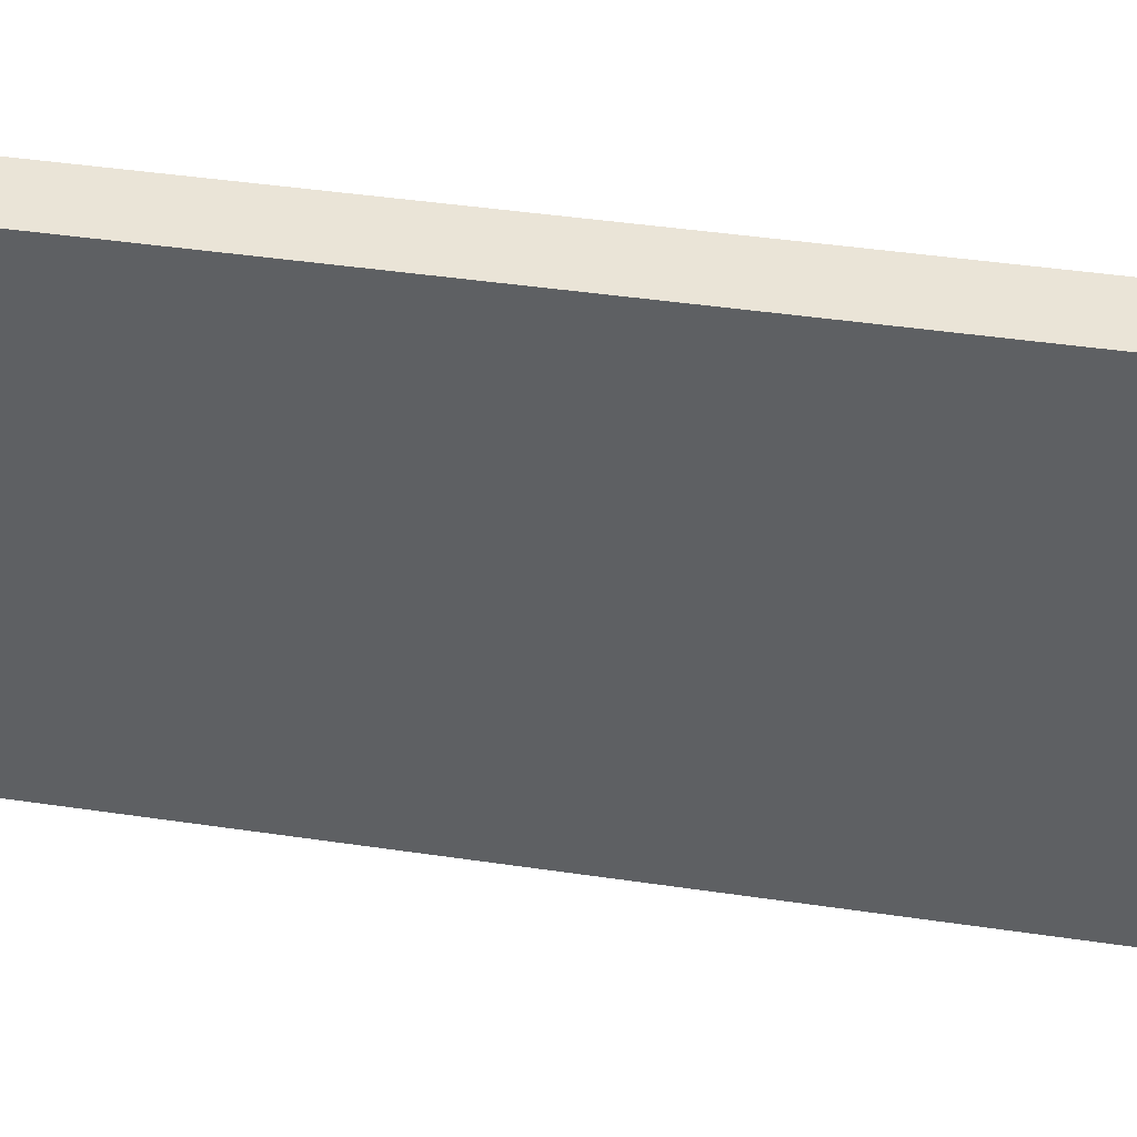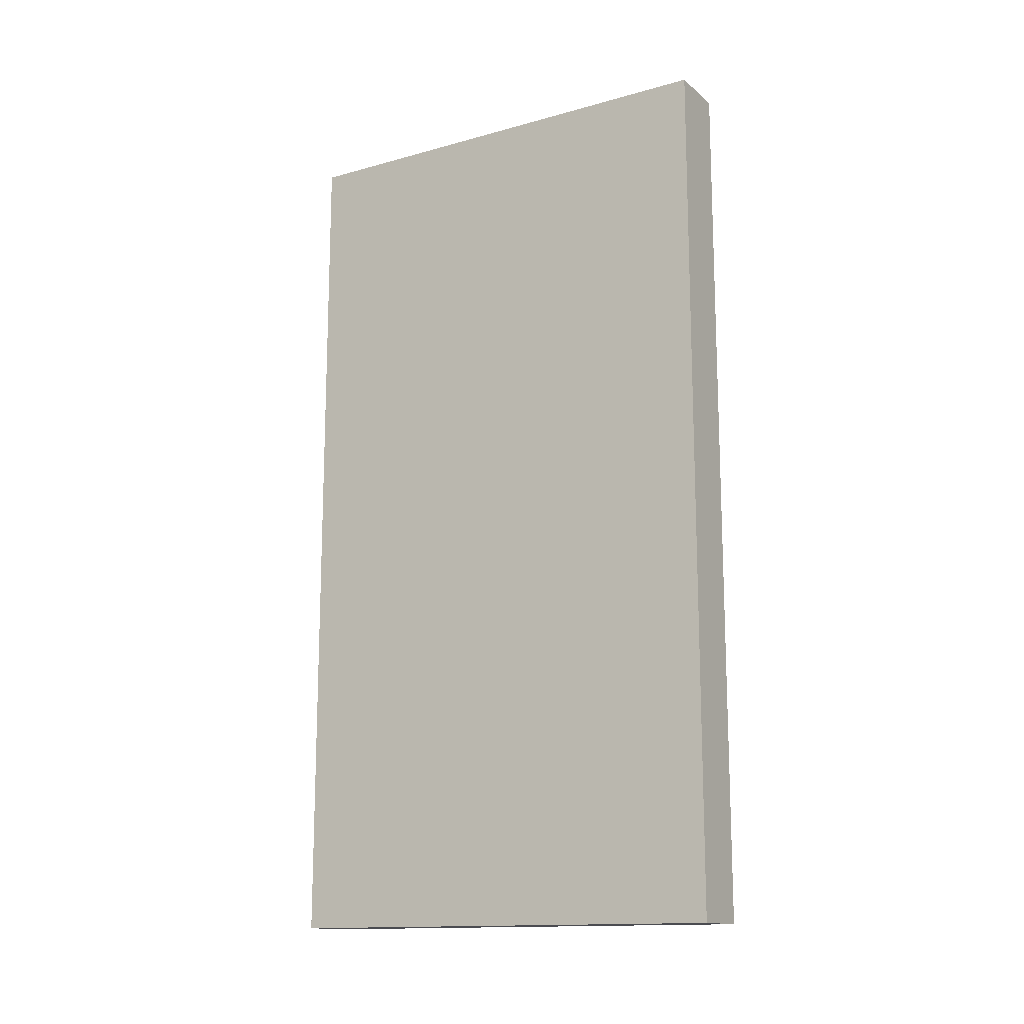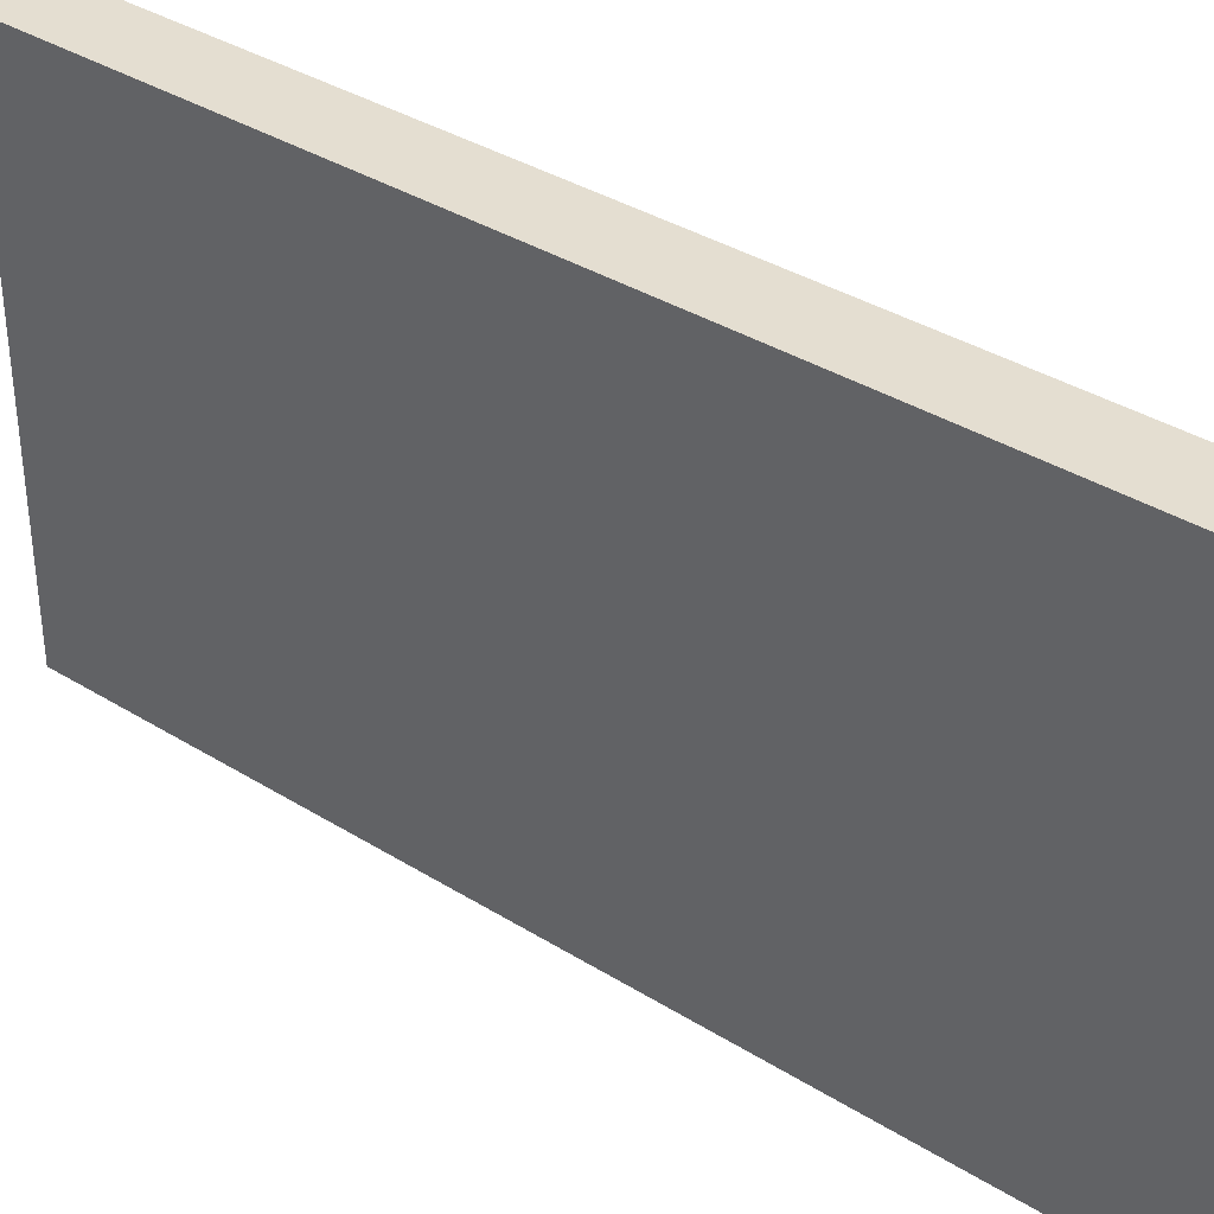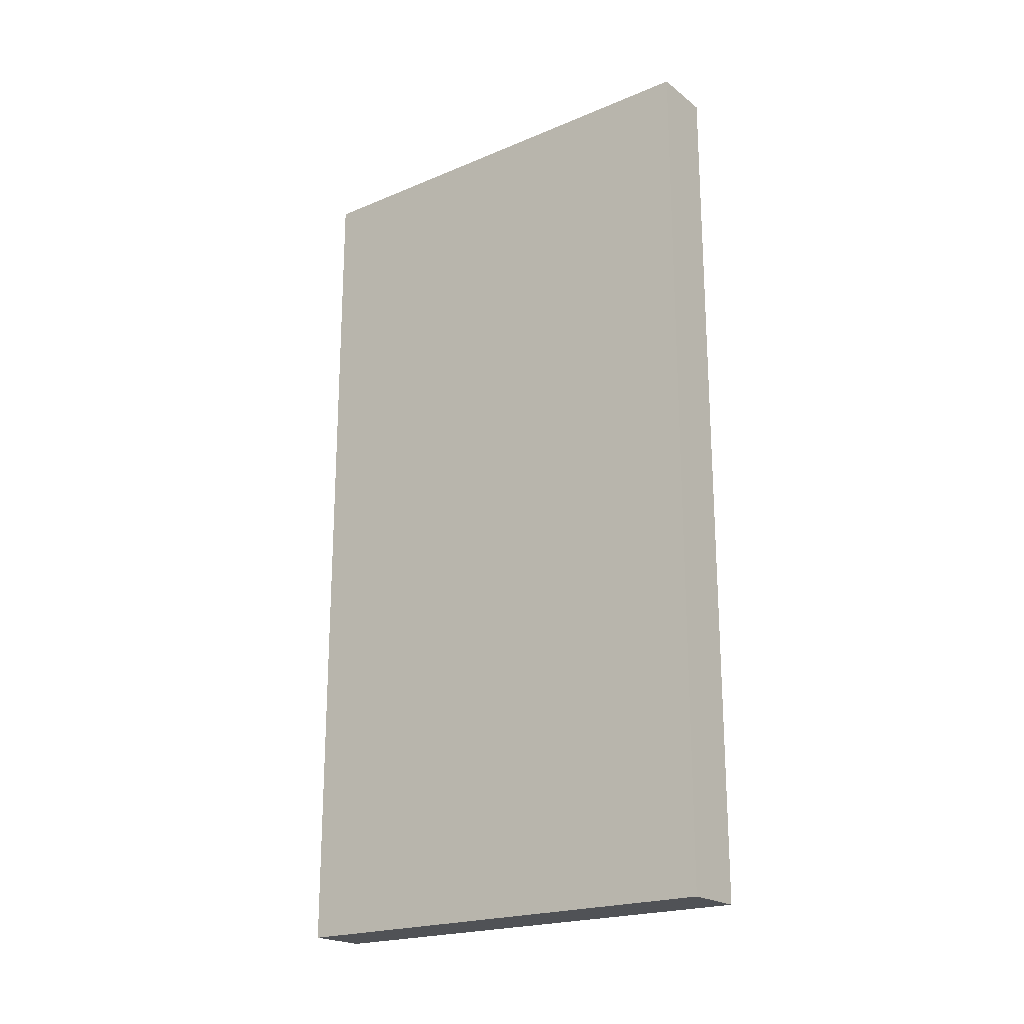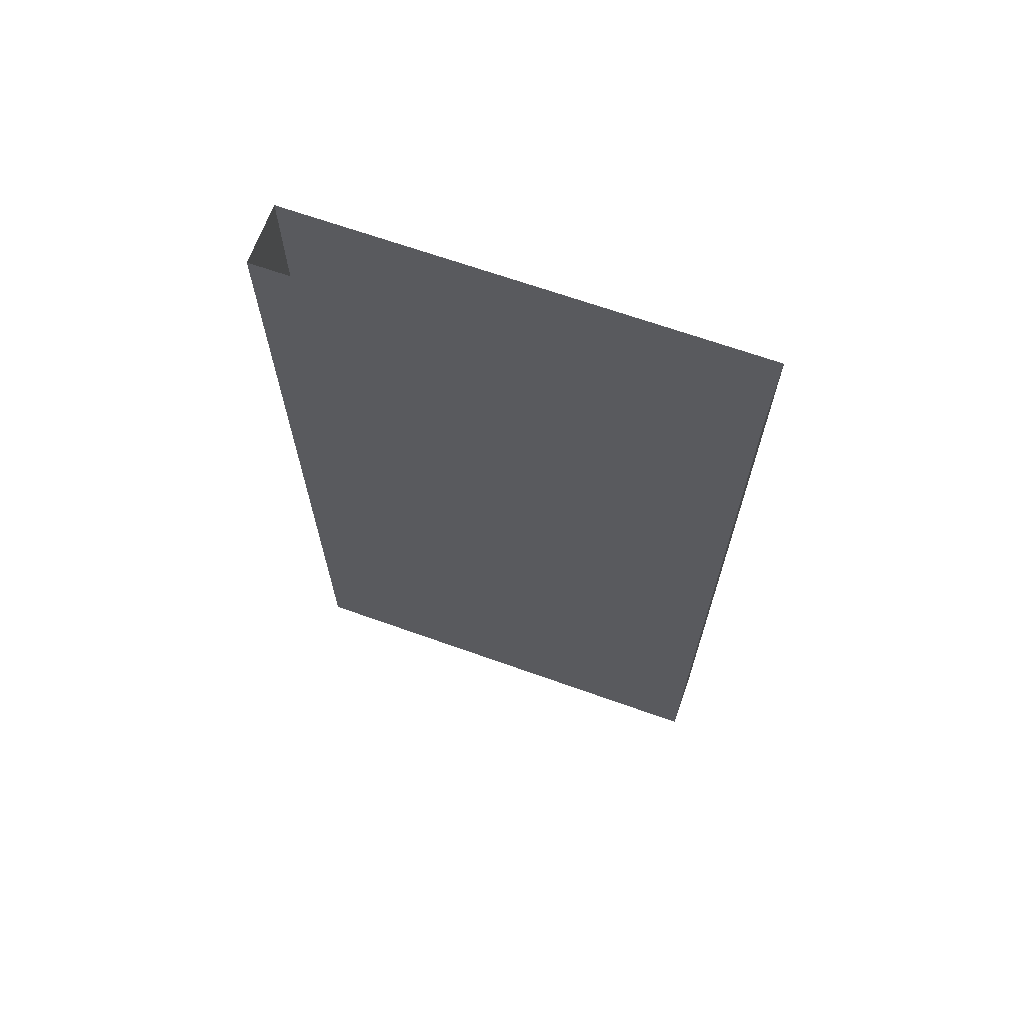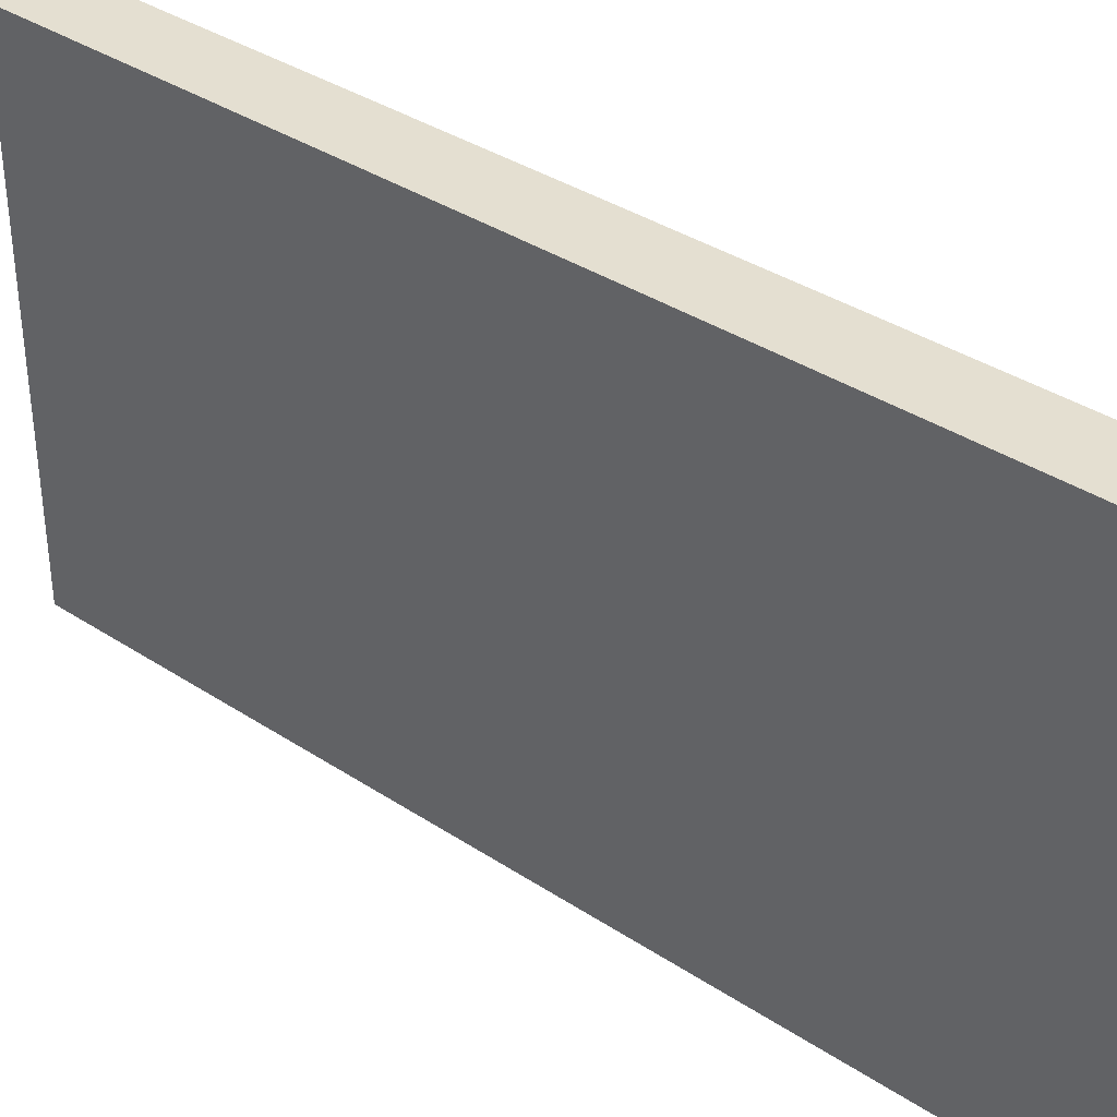
<metadata>
{"format":"obj","ext":"obj","renderer":"f3d","projection":"perspective","resolution":1024,"background":"white","views":[{"elev":43.9,"azim":-80.2,"up":"+Z"},{"elev":-14.4,"azim":-58.8,"up":"+Y"},{"elev":36.5,"azim":-51.0,"up":"+Z"},{"elev":-21.0,"azim":126.9,"up":"+Y"},{"elev":67.0,"azim":-70.3,"up":"+Y"},{"elev":36.6,"azim":-49.5,"up":"+Z"}]}
</metadata>
<code>
v -0.5 -0.1719 -0.5
v -0.5 -0.1719 0.5
v -0.5 -0.125 0.5
v -0.5 -0.125 -0.5
v -0.5 0 0.5
v -0.5 0 -0.5
v -0.3672 -0.1719 0.5
v -0.3672 -0.1719 -0.5
v -0.3672 -0.125 -0.5
v -0.3672 -0.125 0.5
v -0.3672 0 -0.5
v -0.3672 0 0.5
v -0.5 -1.875 -0.5
v -0.5 -1.875 0.5
v -0.3672 -1.875 -0.5
v -0.3672 -1.875 0.5
f 1 2 3
f 1 3 4
f 7 8 9
f 7 9 10
f 4 3 5
f 4 5 6
f 10 9 11
f 10 11 12
f 13 14 2
f 13 2 1
f 13 1 8
f 13 8 15
f 13 15 14
f 14 15 16
f 14 16 2
f 2 16 7
f 2 7 12
f 2 12 5
f 16 15 8
f 16 8 7
f 8 1 6
f 8 6 11

</code>
